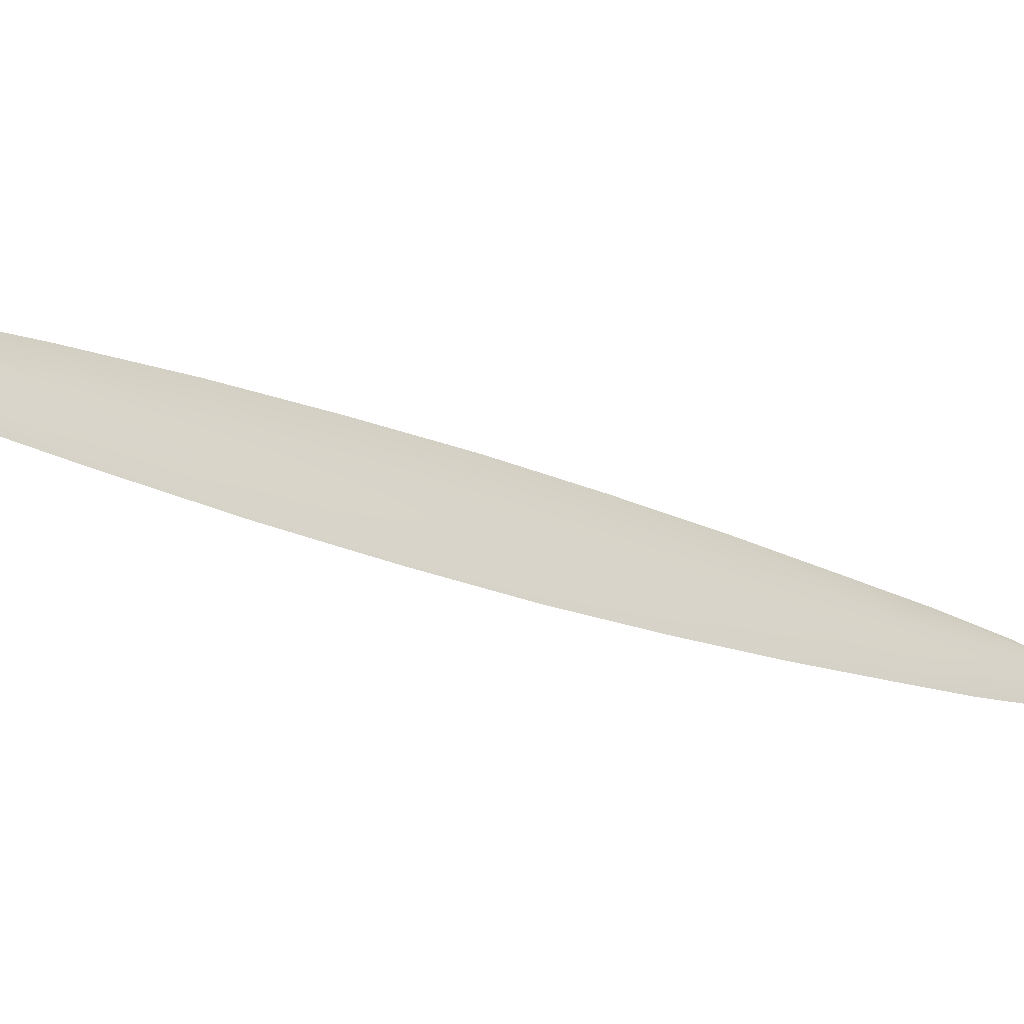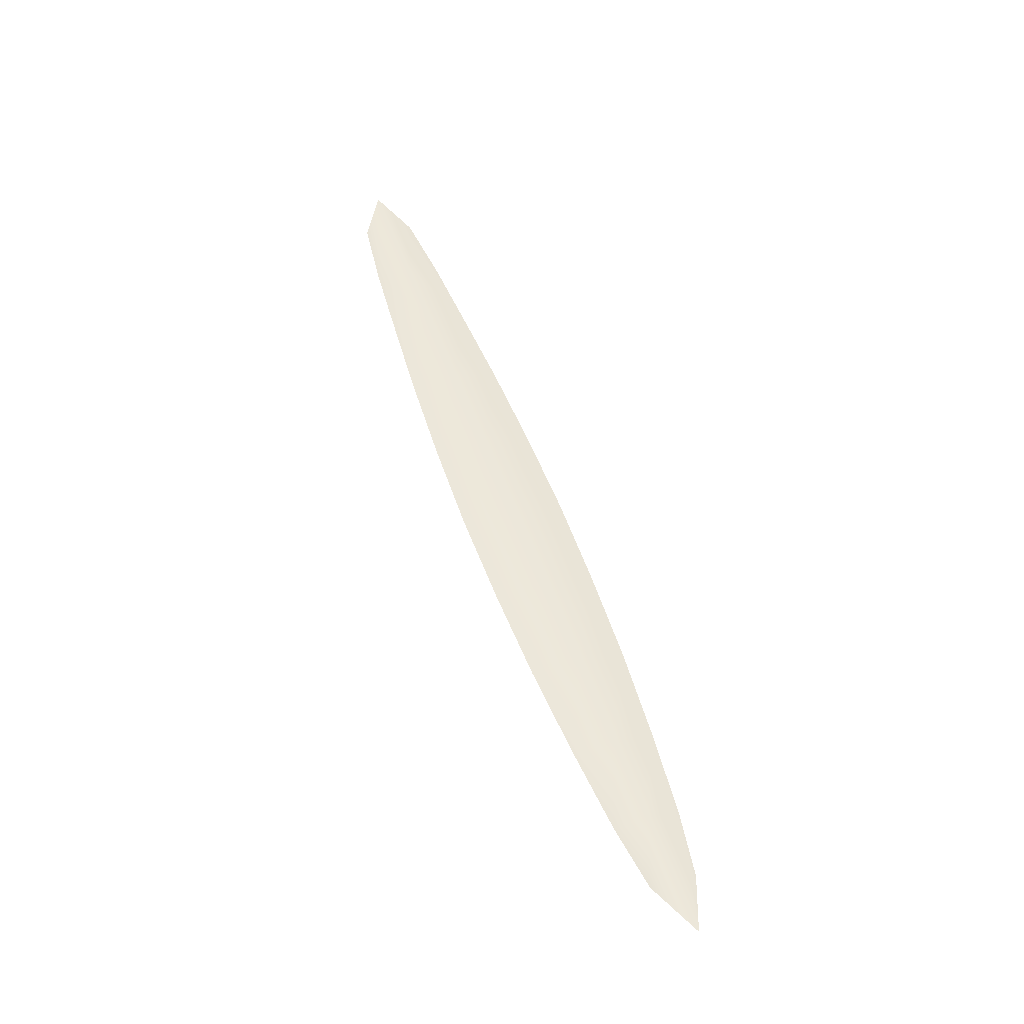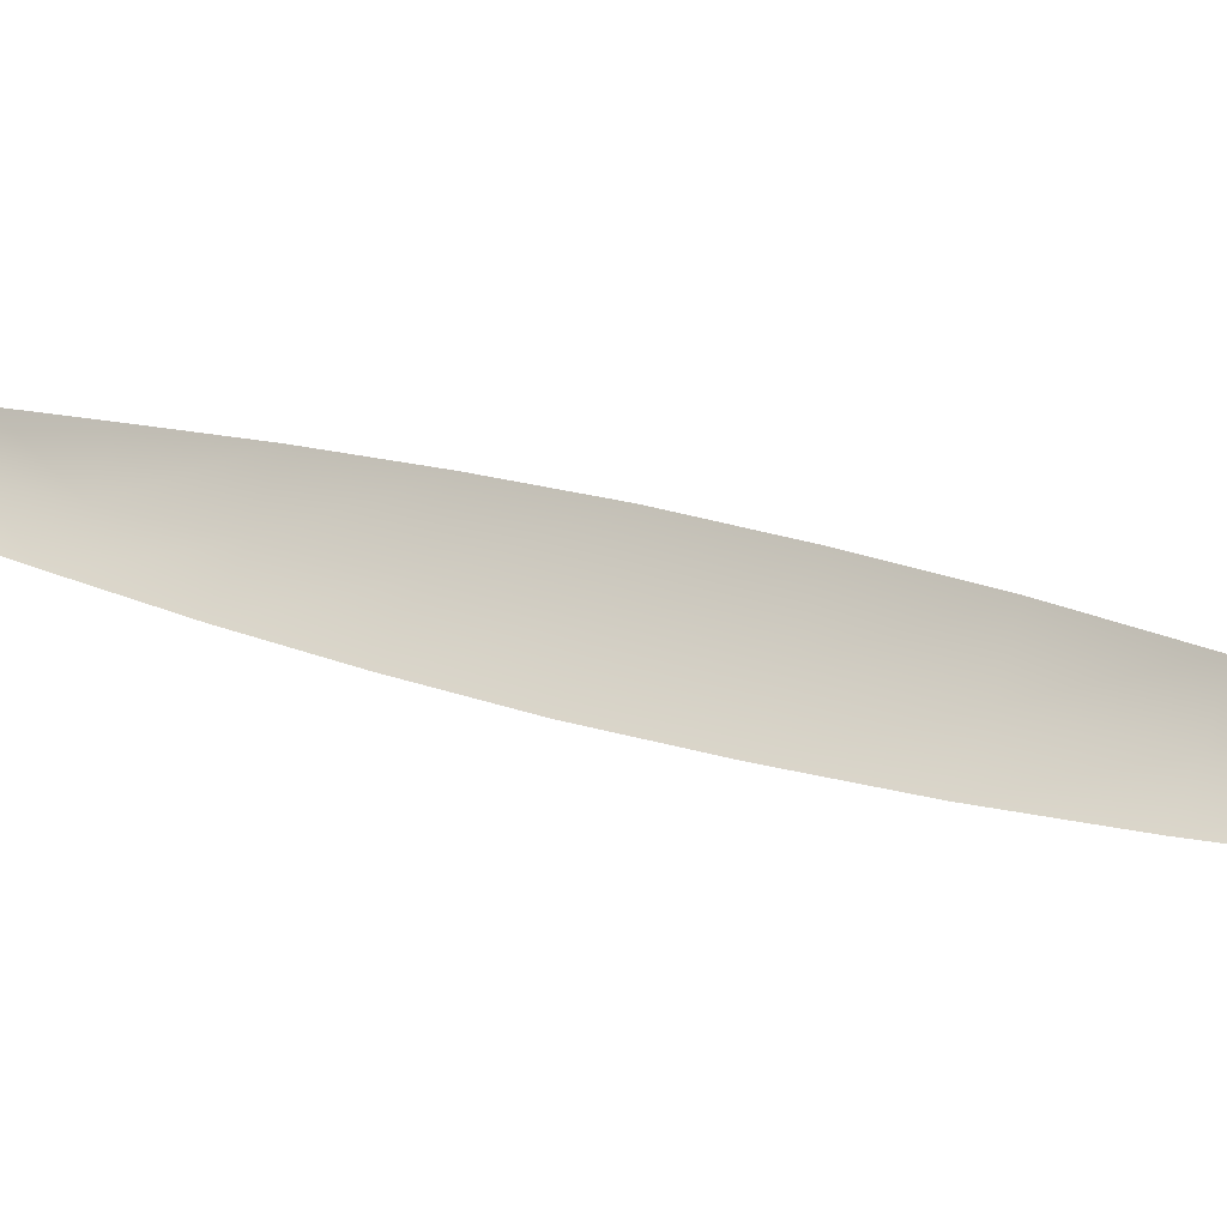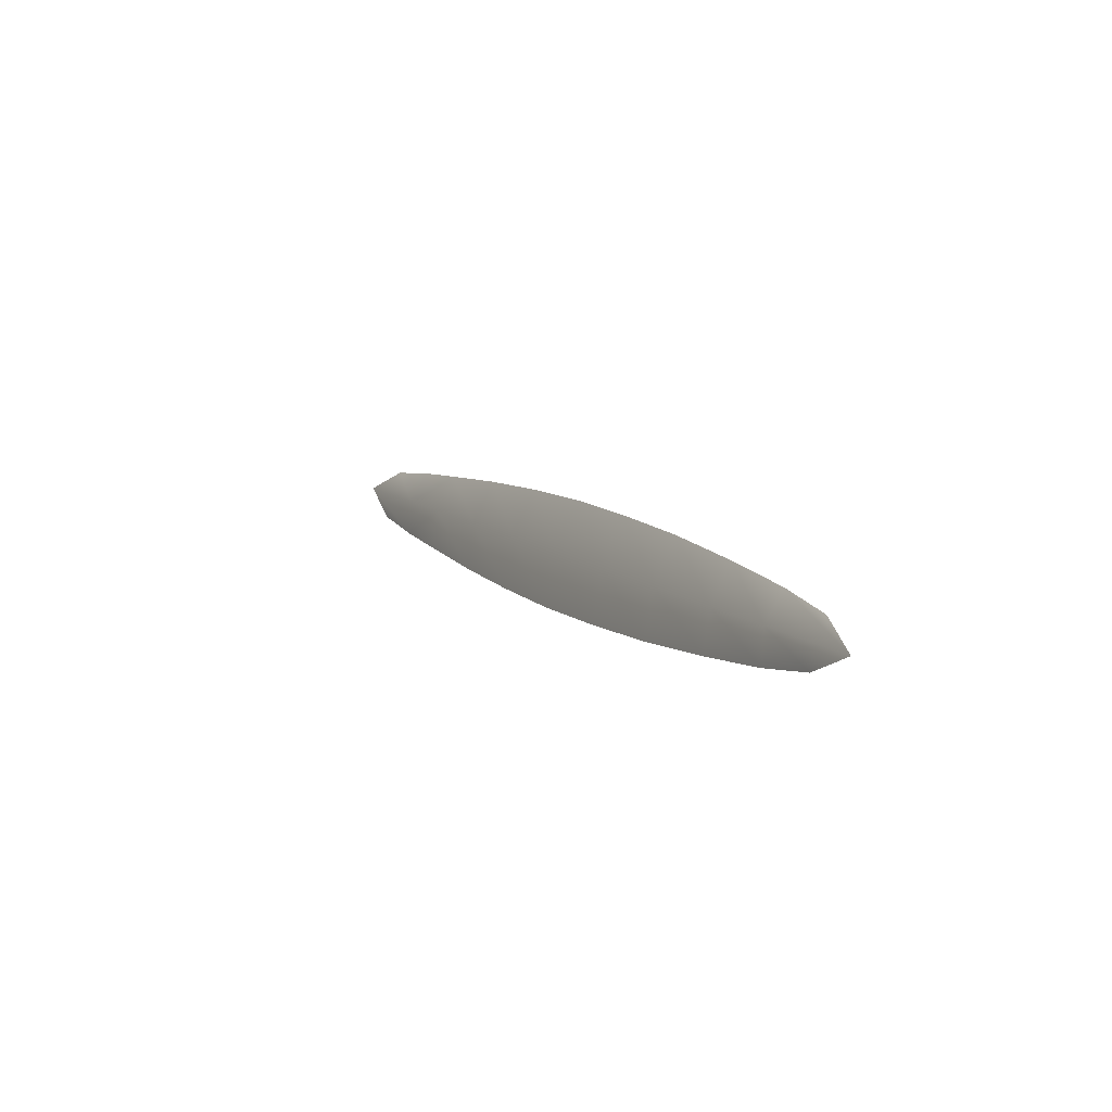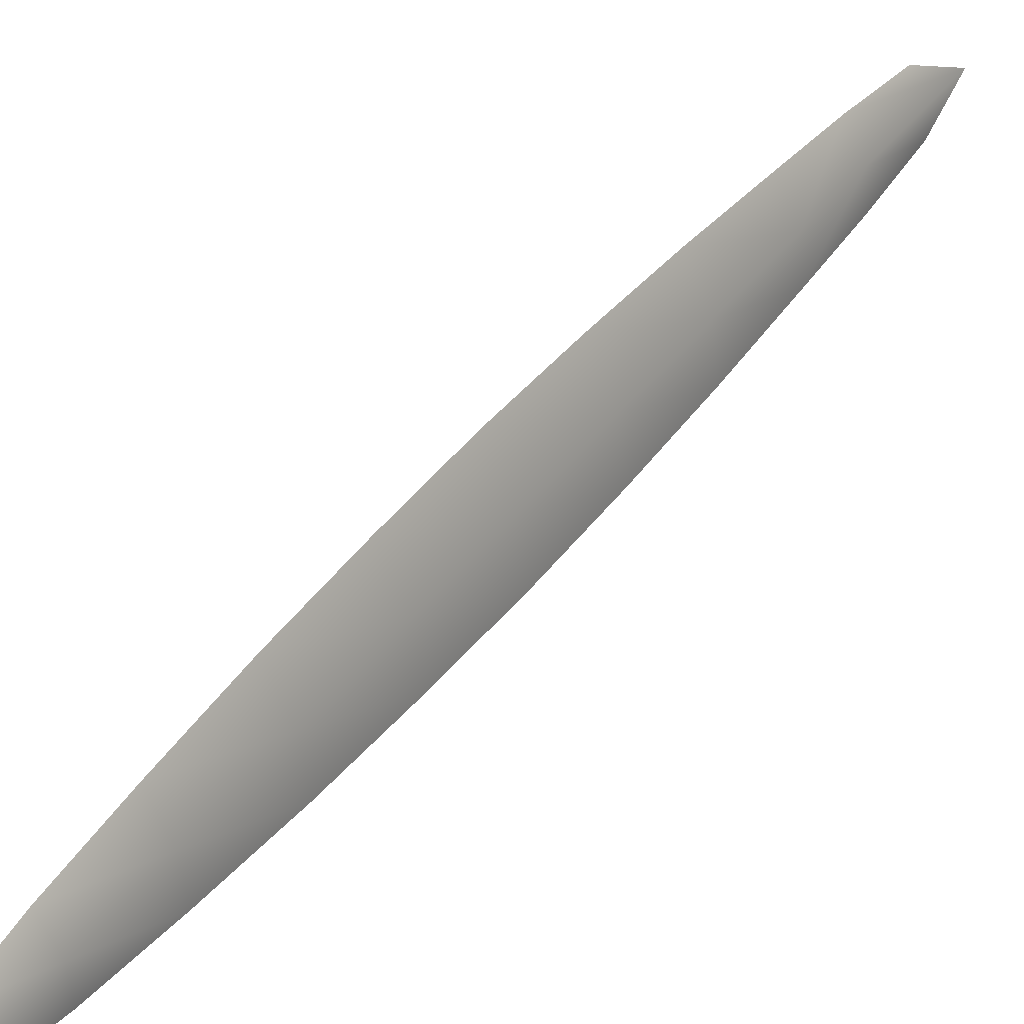
<metadata>
{"format":"obj","ext":"obj","renderer":"f3d","projection":"perspective","resolution":1024,"background":"white","views":[{"elev":-52.2,"azim":-146.8,"up":"+Y"},{"elev":-59.4,"azim":-99.8,"up":"+Z"},{"elev":-26.5,"azim":93.4,"up":"+Y"},{"elev":-65.8,"azim":-25.4,"up":"+Z"},{"elev":15.4,"azim":-160.9,"up":"+Y"}]}
</metadata>
<code>
o feather_tail_primary_017
v 0.0062 0.2244 -0.1482
v 0.005035 0.2162 -0.1449
v 0.05112 0.1662 -0.2775
v 0.05011 0.1591 -0.2747
v 0.002015 0.2233 -0.1404
v 0.05214 0.159 -0.2847
v 0.01413 0.2169 -0.171
v 0.02429 0.2059 -0.2002
v 0.03422 0.1933 -0.2288
v 0.04387 0.1789 -0.2567
v 0.04206 0.166 -0.2516
v 0.03193 0.177 -0.2224
v 0.02202 0.1898 -0.1939
v 0.01235 0.2042 -0.166
v 0.01193 0.2106 -0.1689
v 0.02185 0.1978 -0.1975
v 0.03177 0.1851 -0.2261
v 0.04172 0.1724 -0.2546
v 0.01923 0.2116 -0.1857
v 0.01716 0.1968 -0.1798
v 0.01689 0.2042 -0.1832
v 0.02929 0.1998 -0.2146
v 0.02694 0.1831 -0.208
v 0.02681 0.1915 -0.2118
v 0.03908 0.1863 -0.2429
v 0.03696 0.1712 -0.2369
v 0.03675 0.1788 -0.2403
v 0.04802 0.1721 -0.2686
v 0.008125 0.2154 -0.158
v 0.04656 0.1617 -0.2645
v 0.008658 0.21 -0.1553
v 0.01019 0.2209 -0.1597
v 0.04602 0.1669 -0.267
f 30 33 6 4
f 32 7 15 29
f 2 5 29 31
f 21 19 8 16
f 24 22 9 17
f 27 25 10 18
f 20 21 16 13
f 23 24 17 12
f 26 27 18 11
f 15 7 19 21
f 14 15 21 20
f 16 8 22 24
f 13 16 24 23
f 17 9 25 27
f 12 17 27 26
f 18 10 28 33
f 11 18 33 30
f 5 1 32 29
f 14 31 29 15
f 33 28 3 6

</code>
